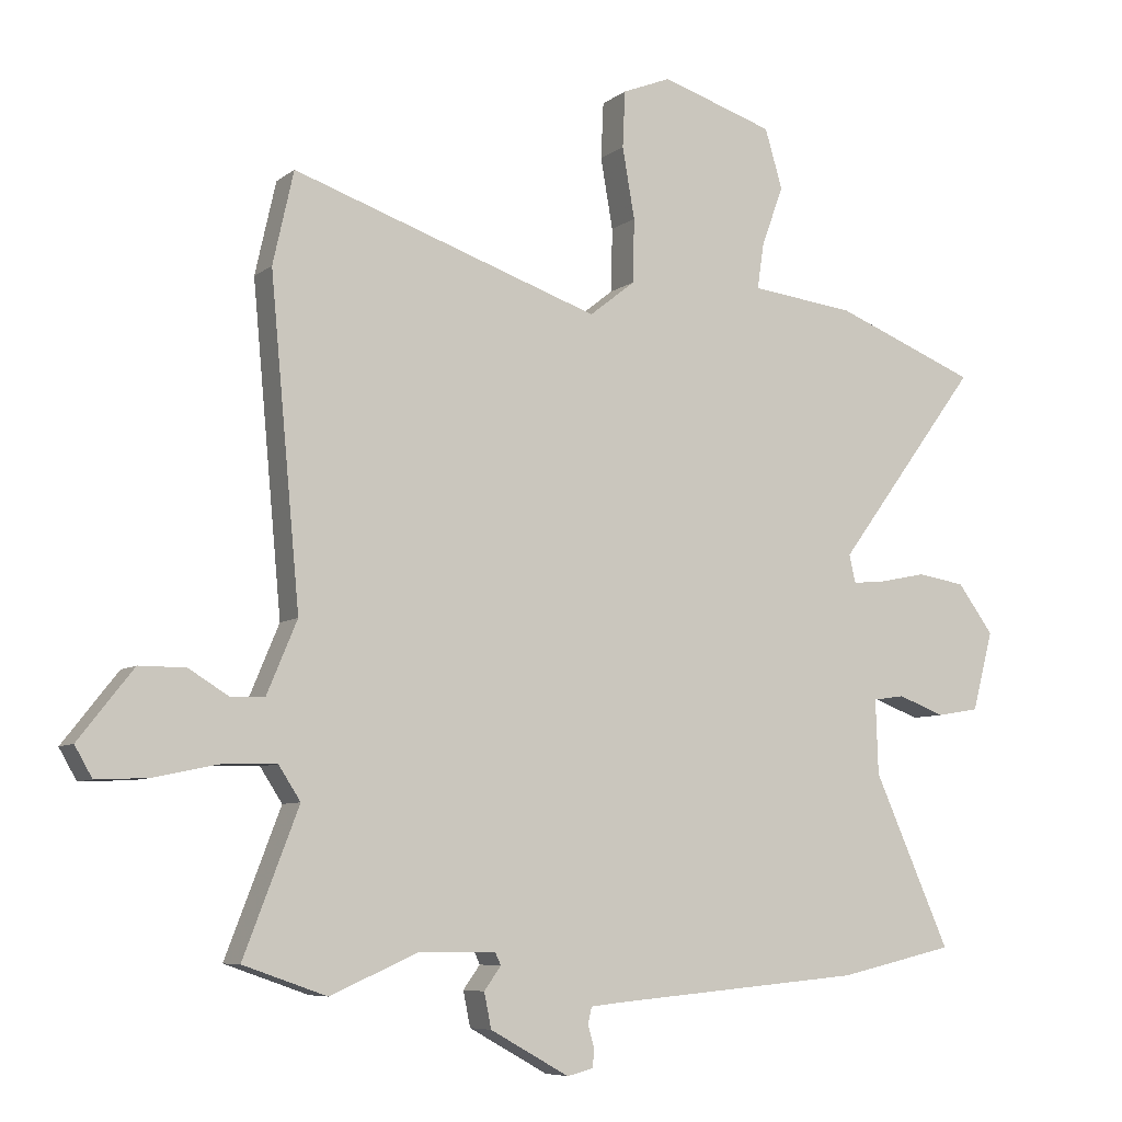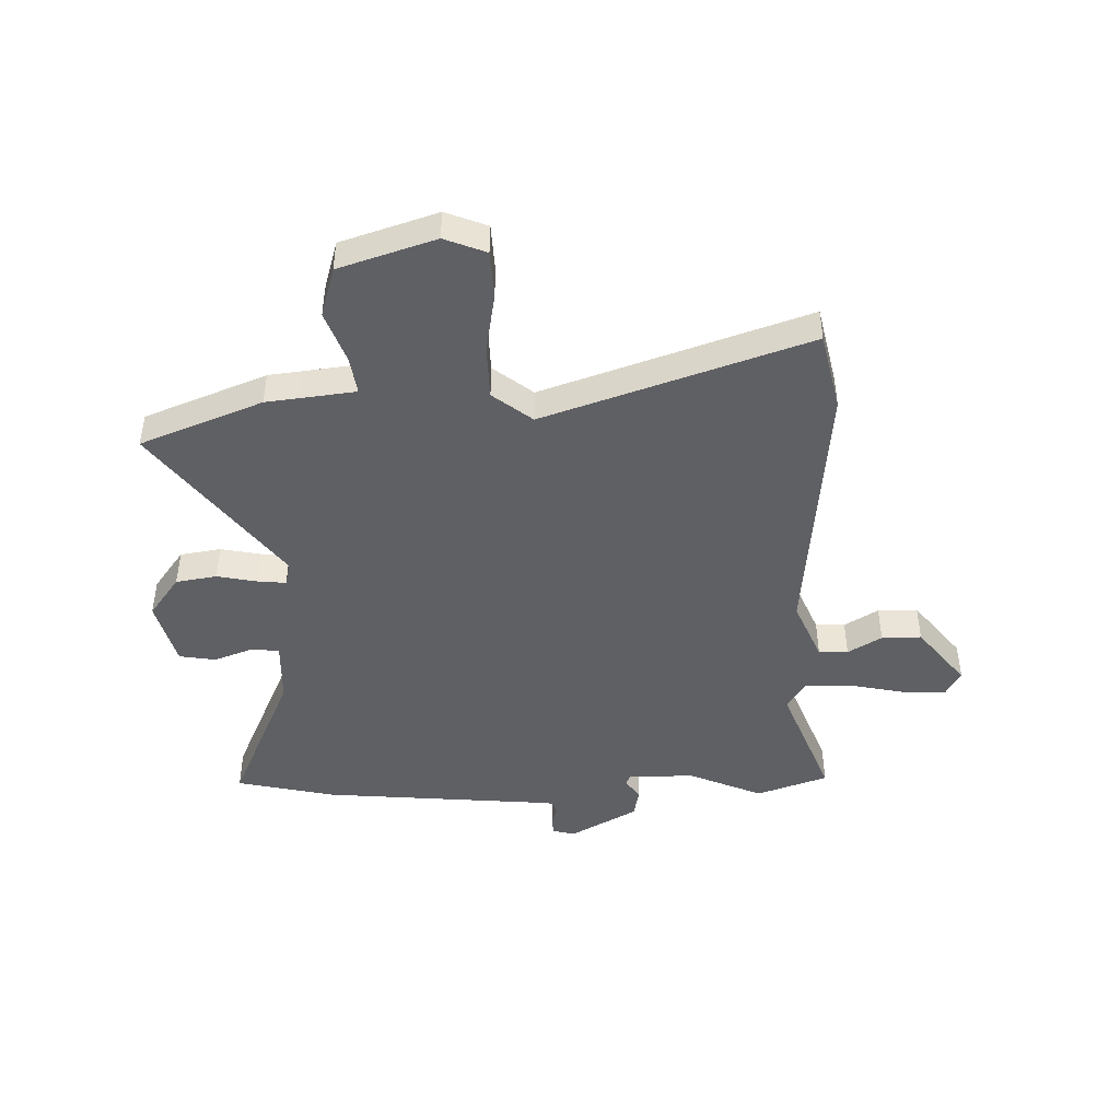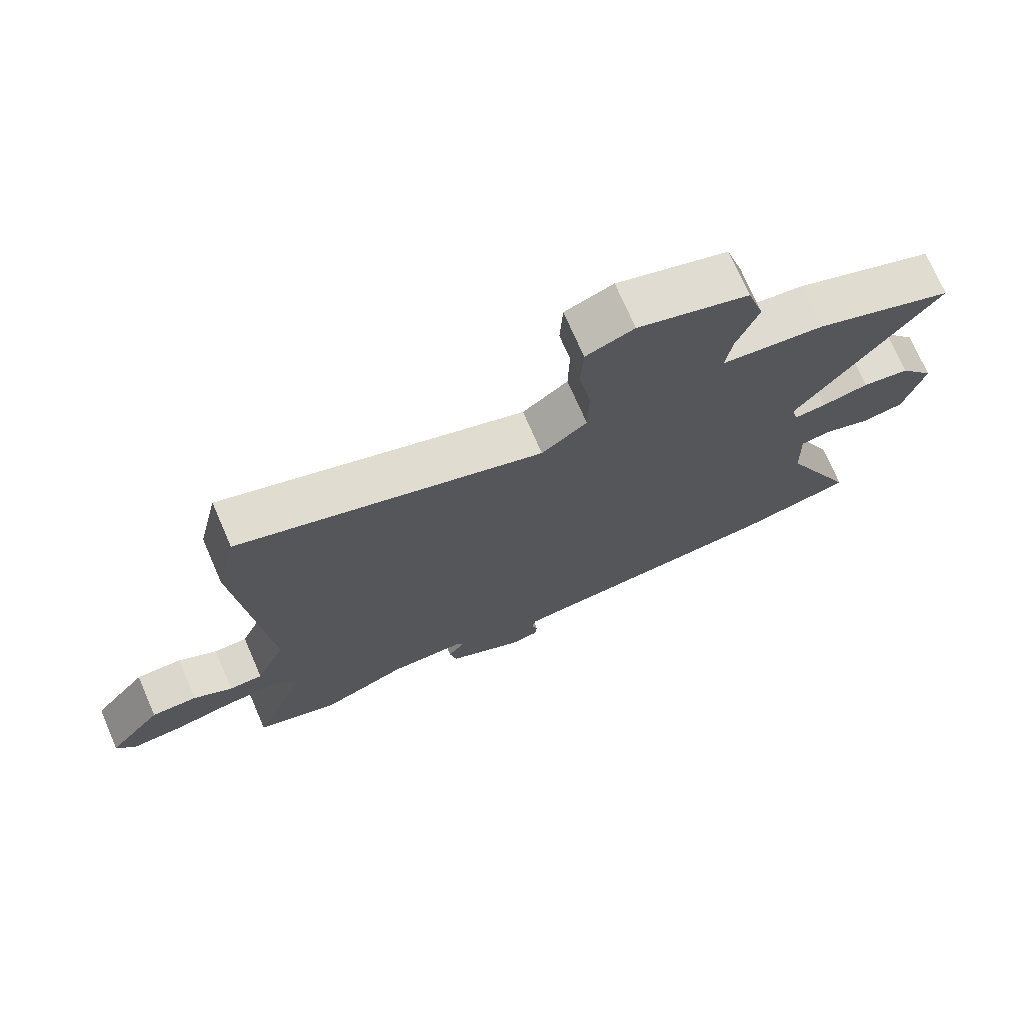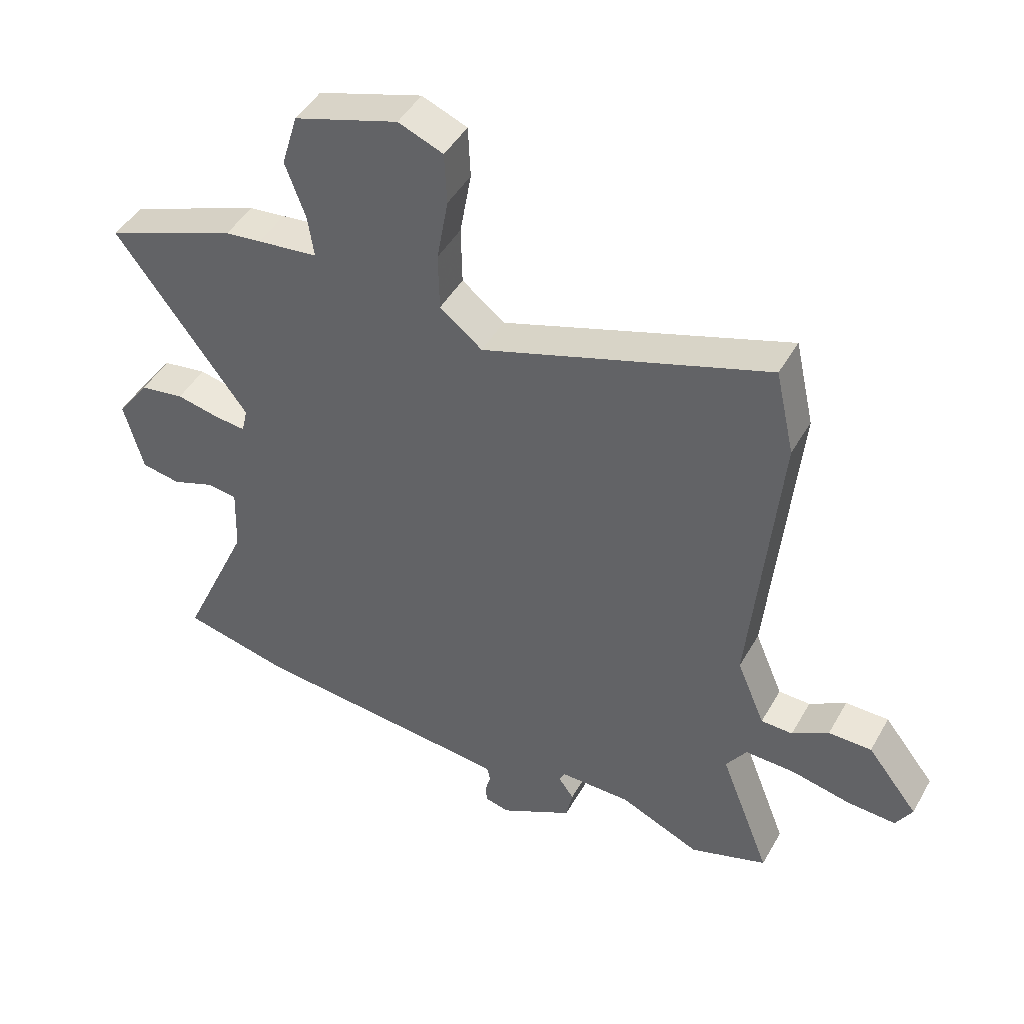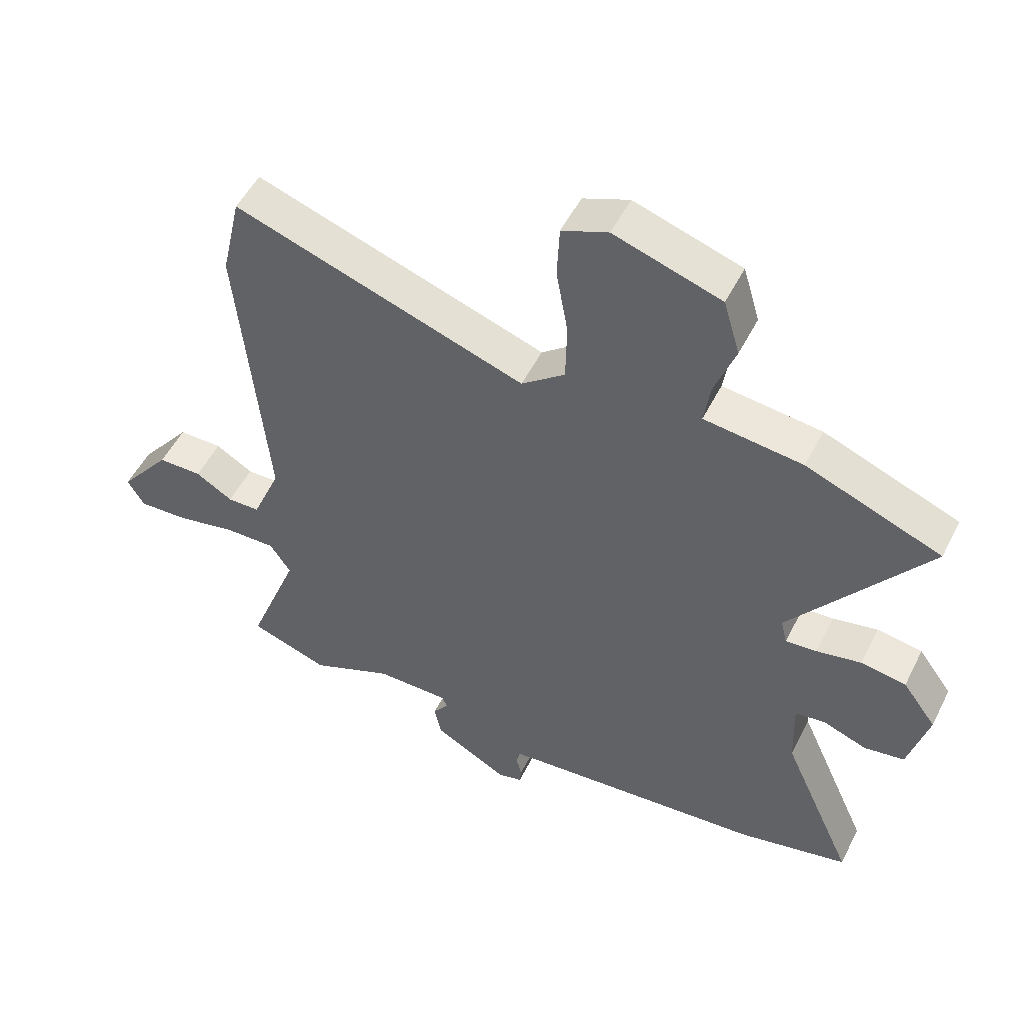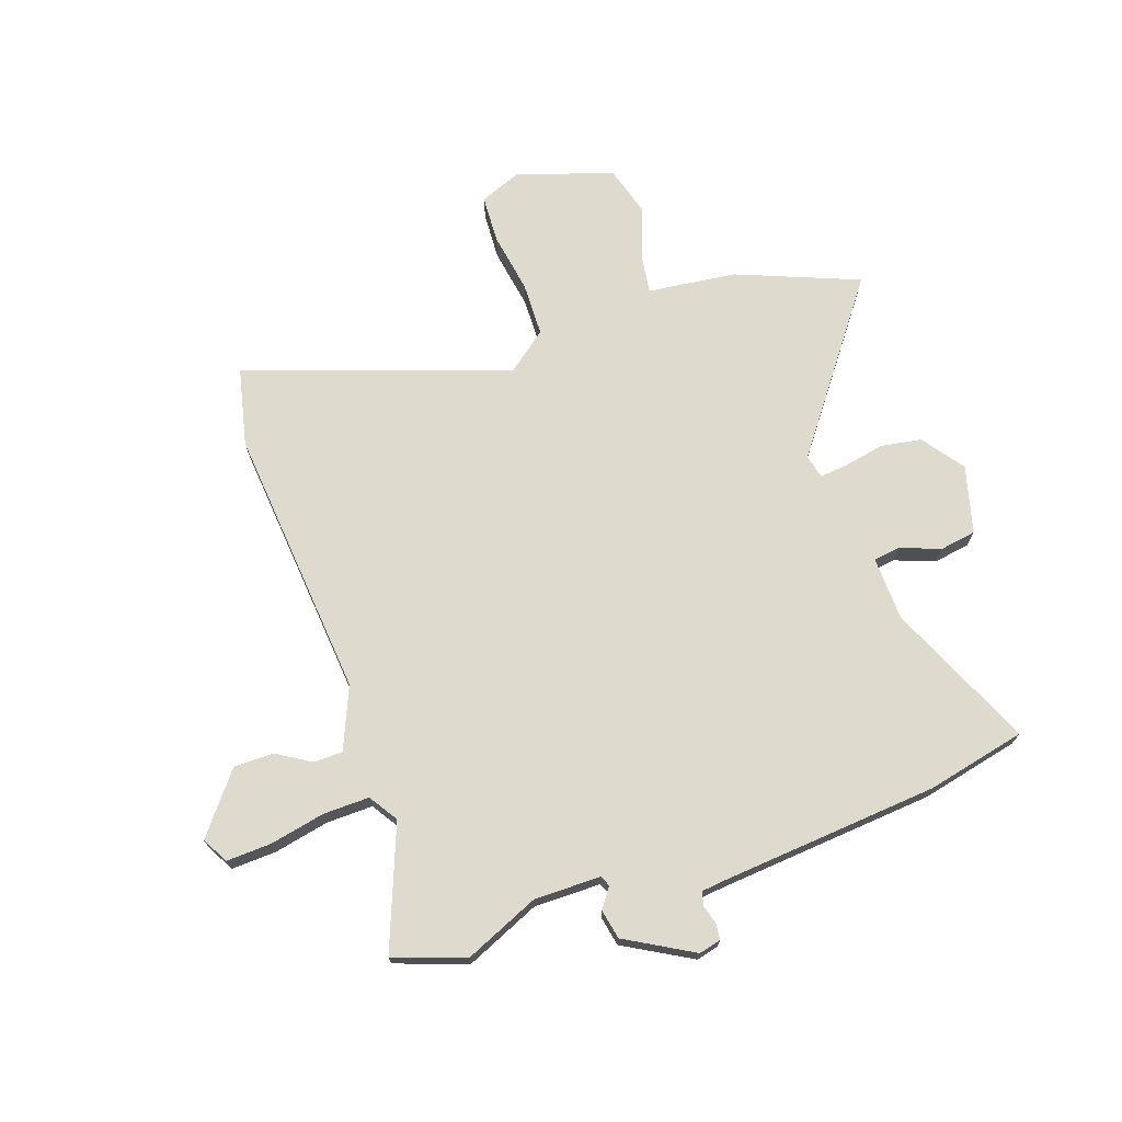
<metadata>
{"format":"obj","ext":"obj","renderer":"f3d","projection":"perspective","resolution":1024,"background":"white","views":[{"elev":-7.2,"azim":152.9,"up":"+Z"},{"elev":-45.2,"azim":1.6,"up":"+Y"},{"elev":73.4,"azim":156.5,"up":"+Z"},{"elev":46.0,"azim":28.2,"up":"+Z"},{"elev":51.8,"azim":-153.8,"up":"+Z"},{"elev":71.3,"azim":161.2,"up":"+Y"}]}
</metadata>
<code>
v 0.471 0.07 0.628
v 0.503 0.07 0.485
v 0.457 0.07 -0.011
v 0.504 0.07 -0.123
v 0.557 0.07 -0.124
v 0.618 0.07 -0.087
v 0.69 0.07 -0.087
v 0.775 0.07 -0.195
v 0.748 0.07 -0.242
v 0.667 0.07 -0.238
v 0.568 0.07 -0.217
v 0.484 0.07 -0.215
v 0.45 0.07 -0.267
v 0.535 0.07 -0.488
v 0.406 0.07 -0.533
v 0.271 0.07 -0.474
v 0.151 0.07 -0.474
v 0.142 0.07 -0.493
v 0.168 0.07 -0.529
v 0.157 0.07 -0.583
v 0.035 0.07 -0.651
v -0.005 0.07 -0.641
v -0.008 0.07 -0.613
v 0.002 0.07 -0.578
v -0.004 0.07 -0.553
v -0.049 0.07 -0.548
v -0.443 0.07 -0.513
v -0.622 0.07 -0.472
v -0.504 0.07 -0.207
v -0.5 0.07 -0.092
v -0.549 0.07 -0.085
v -0.621 0.07 -0.112
v -0.687 0.07 -0.101
v -0.719 0.07 0.021
v -0.664 0.07 0.096
v -0.59 0.07 0.108
v -0.517 0.07 0.093
v -0.466 0.07 0.088
v -0.456 0.07 0.131
v -0.677 0.07 0.43
v -0.456 0.07 0.517
v -0.396 0.07 0.524
v -0.295 0.07 0.536
v -0.305 0.07 0.605
v -0.339 0.07 0.699
v -0.312 0.07 0.79
v -0.138 0.07 0.846
v -0.063 0.07 0.816
v -0.059 0.07 0.729
v -0.078 0.07 0.62
v -0.076 0.07 0.522
v -0.005 0.07 0.466
v 0.471 0 0.628
v 0.503 0 0.485
v 0.457 0 -0.011
v 0.504 0 -0.123
v 0.557 0 -0.124
v 0.618 0 -0.087
v 0.69 0 -0.087
v 0.775 0 -0.195
v 0.748 0 -0.242
v 0.667 0 -0.238
v 0.568 0 -0.217
v 0.484 0 -0.215
v 0.45 0 -0.267
v 0.535 0 -0.488
v 0.406 0 -0.533
v 0.271 0 -0.474
v 0.151 0 -0.474
v 0.142 0 -0.493
v 0.168 0 -0.529
v 0.157 0 -0.583
v 0.035 0 -0.651
v -0.005 0 -0.641
v -0.008 0 -0.613
v 0.002 0 -0.578
v -0.004 0 -0.553
v -0.049 0 -0.548
v -0.443 0 -0.513
v -0.622 0 -0.472
v -0.504 0 -0.207
v -0.5 0 -0.092
v -0.549 0 -0.085
v -0.621 0 -0.112
v -0.687 0 -0.101
v -0.719 0 0.021
v -0.664 0 0.096
v -0.59 0 0.108
v -0.517 0 0.093
v -0.466 0 0.088
v -0.456 0 0.131
v -0.677 0 0.43
v -0.456 0 0.517
v -0.396 0 0.524
v -0.295 0 0.536
v -0.305 0 0.605
v -0.339 0 0.699
v -0.312 0 0.79
v -0.138 0 0.846
v -0.063 0 0.816
v -0.059 0 0.729
v -0.078 0 0.62
v -0.076 0 0.522
v -0.005 0 0.466
f 47 48 49 50
f 47 50 51
f 44 45 46 47
f 43 44 47 51
f 42 43 51 52
f 39 40 41 42
f 34 35 36 37
f 34 37 38
f 31 32 33 34
f 30 31 34 38
f 29 30 38 39
f 26 27 28 29
f 25 26 29 39
f 21 22 23 24
f 21 24 25
f 18 19 20 21
f 17 18 21 25
f 13 14 15 16
f 12 13 16 17
f 8 9 10 11
f 8 11 12
f 5 6 7 8
f 4 5 8 12
f 3 4 12 17
f 52 1 2 3
f 25 39 42 52
f 3 17 25 52
f 102 101 100 99
f 103 102 99
f 99 98 97 96
f 103 99 96 95
f 104 103 95 94
f 94 93 92 91
f 89 88 87 86
f 90 89 86
f 86 85 84 83
f 90 86 83 82
f 91 90 82 81
f 81 80 79 78
f 91 81 78 77
f 76 75 74 73
f 77 76 73
f 73 72 71 70
f 77 73 70 69
f 68 67 66 65
f 69 68 65 64
f 63 62 61 60
f 64 63 60
f 60 59 58 57
f 64 60 57 56
f 69 64 56 55
f 55 54 53 104
f 104 94 91 77
f 104 77 69 55
f 1 53 54 2
f 2 54 55 3
f 3 55 56 4
f 4 56 57 5
f 5 57 58 6
f 6 58 59 7
f 7 59 60 8
f 8 60 61 9
f 9 61 62 10
f 10 62 63 11
f 11 63 64 12
f 12 64 65 13
f 13 65 66 14
f 14 66 67 15
f 15 67 68 16
f 16 68 69 17
f 17 69 70 18
f 18 70 71 19
f 19 71 72 20
f 20 72 73 21
f 21 73 74 22
f 22 74 75 23
f 23 75 76 24
f 24 76 77 25
f 25 77 78 26
f 26 78 79 27
f 27 79 80 28
f 28 80 81 29
f 29 81 82 30
f 30 82 83 31
f 31 83 84 32
f 32 84 85 33
f 33 85 86 34
f 34 86 87 35
f 35 87 88 36
f 36 88 89 37
f 37 89 90 38
f 38 90 91 39
f 39 91 92 40
f 40 92 93 41
f 41 93 94 42
f 42 94 95 43
f 43 95 96 44
f 44 96 97 45
f 45 97 98 46
f 46 98 99 47
f 47 99 100 48
f 48 100 101 49
f 49 101 102 50
f 50 102 103 51
f 51 103 104 52
f 52 104 53 1

</code>
